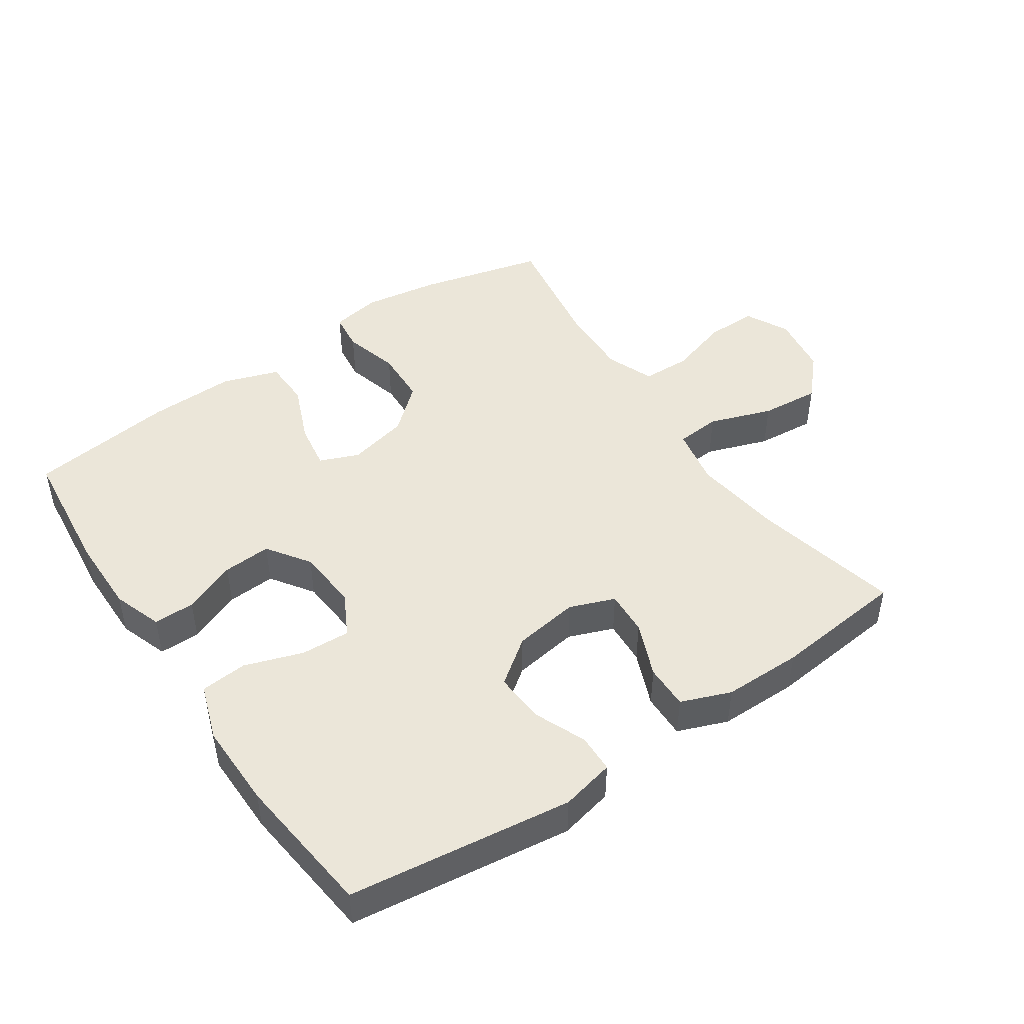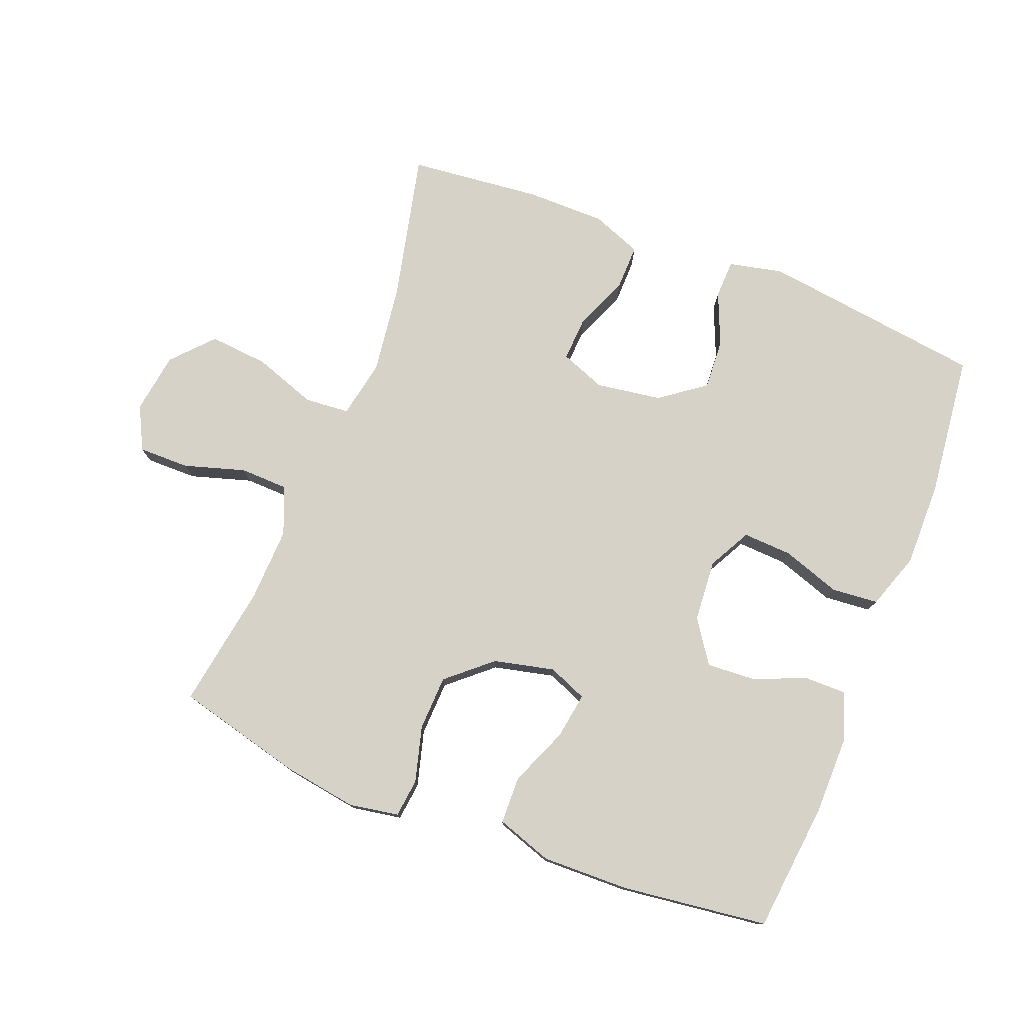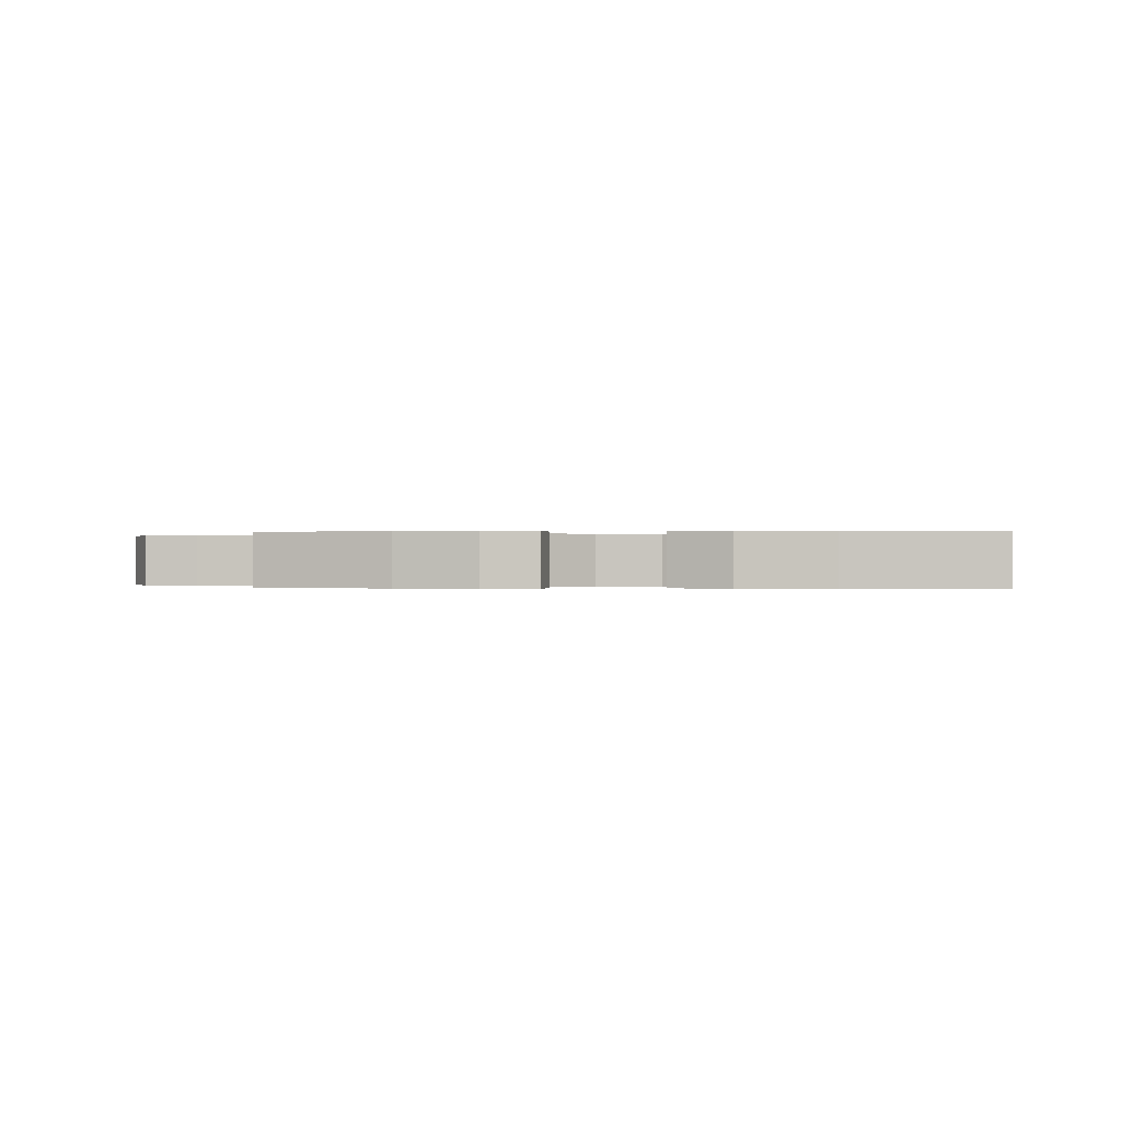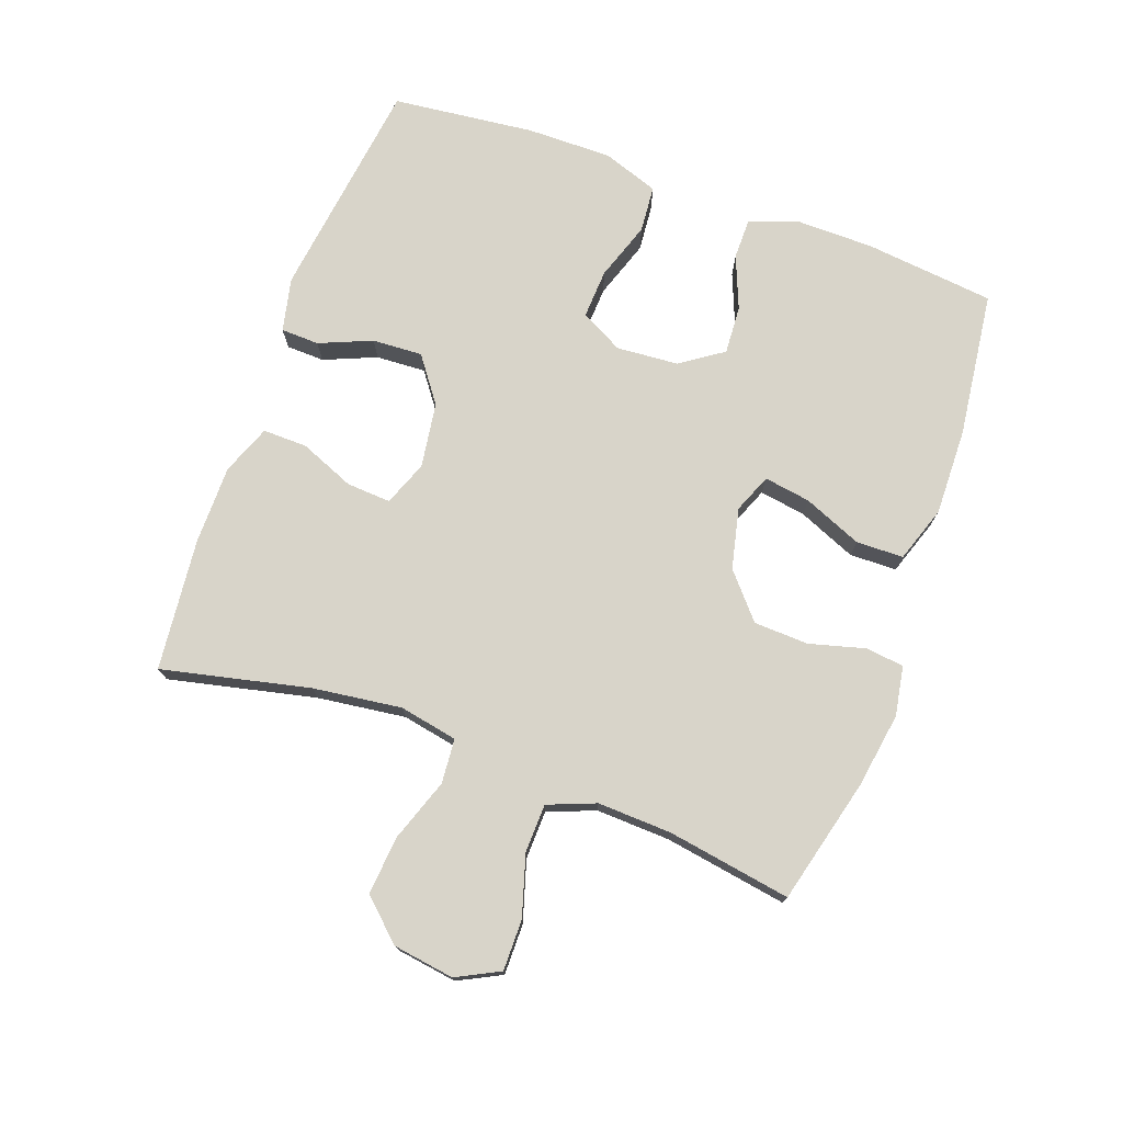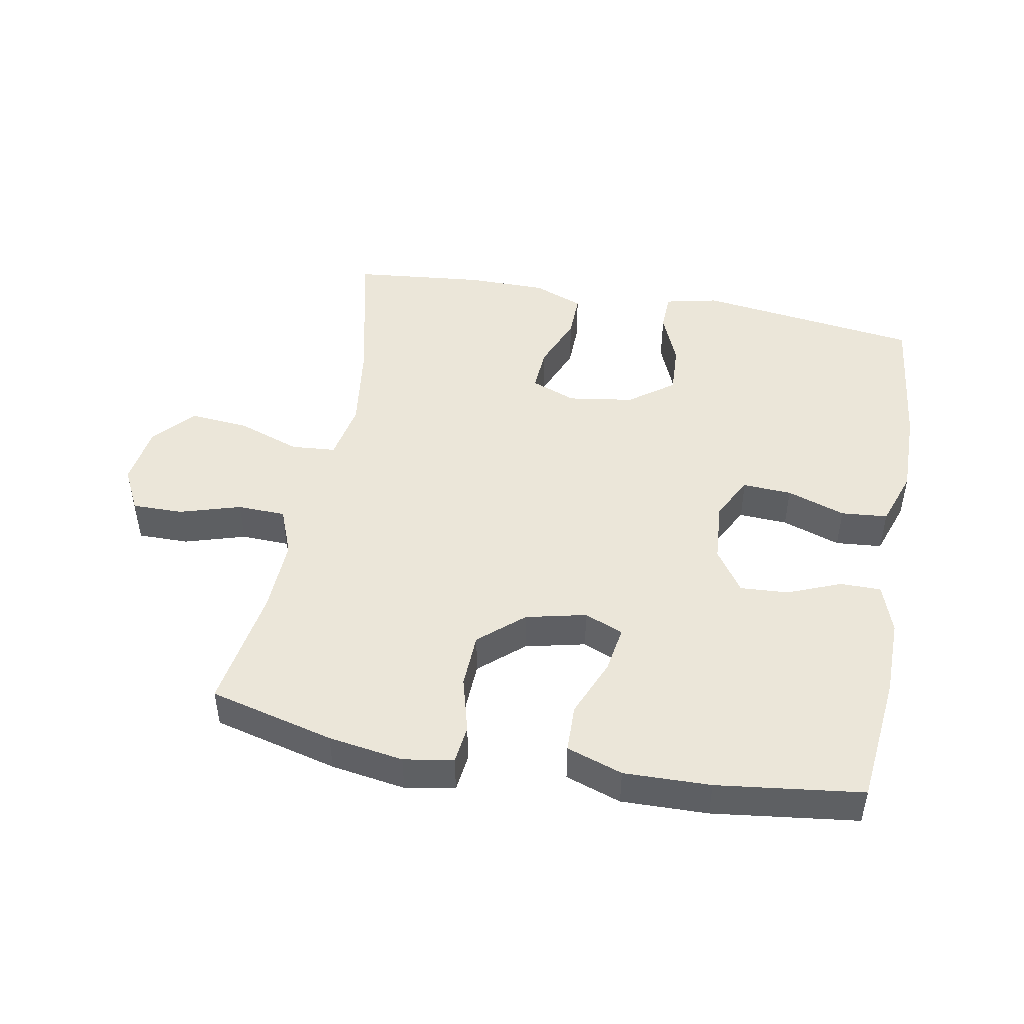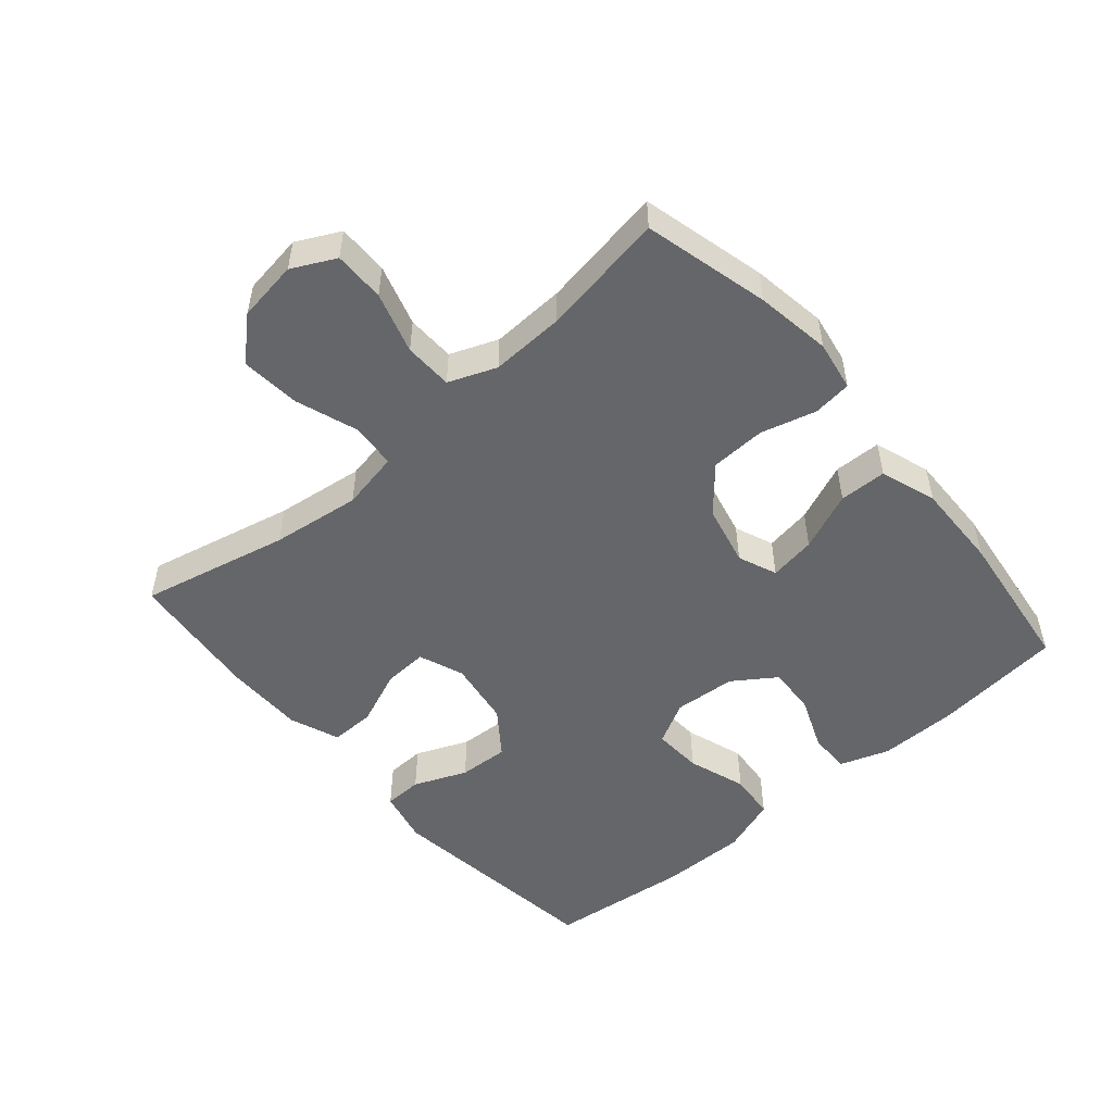
<metadata>
{"format":"obj","ext":"obj","renderer":"f3d","projection":"perspective","resolution":1024,"background":"white","views":[{"elev":47.0,"azim":-34.2,"up":"+Y"},{"elev":77.4,"azim":-158.6,"up":"+Y"},{"elev":-0.1,"azim":-175.8,"up":"+Y"},{"elev":75.1,"azim":110.0,"up":"+Y"},{"elev":47.6,"azim":-169.5,"up":"+Y"},{"elev":-51.7,"azim":130.7,"up":"+Y"}]}
</metadata>
<code>
o path1466_path1466.001
v 0.261 0.0375 0.5315
v 0.1386 0.0375 0.5311
v 0.06124 0.0375 0.5011
v 0.06252 0.0375 0.4318
v 0.09749 0.0375 0.3467
v 0.1016 0.0375 0.2778
v 0.0315 0.0375 0.2509
v -0.07029 0.0375 0.2662
v -0.1401 0.0375 0.3176
v -0.1357 0.0375 0.3956
v -0.1014 0.0375 0.4775
v -0.1032 0.0375 0.5371
v -0.1867 0.0375 0.5557
v -0.5343 0.0375 0.5102
v -0.5594 0.0375 0.2888
v -0.5607 0.0375 0.1561
v -0.5306 0.0375 0.0687
v -0.458 0.0375 0.0624
v -0.3671 0.0375 0.09316
v -0.2907 0.0375 0.09703
v -0.2554 0.0375 0.0308
v -0.2628 0.0375 -0.06562
v -0.3082 0.0375 -0.1316
v -0.3834 0.0375 -0.1269
v -0.466 0.0375 -0.0934
v -0.53 0.0375 -0.09321
v -0.5566 0.0375 -0.1696
v -0.5558 0.0375 -0.2896
v -0.5343 0.0375 -0.4917
v -0.3072 0.0375 -0.5204
v -0.1718 0.0375 -0.5235
v -0.0845 0.0375 -0.494
v -0.0826 0.0375 -0.4204
v -0.1205 0.0375 -0.3294
v -0.1319 0.0375 -0.2572
v -0.07144 0.0375 -0.2325
v 0.02263 0.0375 -0.2543
v 0.09121 0.0375 -0.3139
v 0.09462 0.0375 -0.3994
v 0.07104 0.0375 -0.486
v 0.07806 0.0375 -0.5457
v 0.1556 0.0375 -0.5591
v 0.2726 0.0375 -0.5409
v 0.4674 0.0375 -0.4917
v 0.436 0.0375 -0.2987
v 0.4316 0.0375 -0.1837
v 0.4609 0.0375 -0.1095
v 0.5361 0.0375 -0.1074
v 0.6312 0.0375 -0.1361
v 0.7102 0.0375 -0.1367
v 0.7441 0.0375 -0.06963
v 0.7304 0.0375 0.0251
v 0.6731 0.0375 0.08781
v 0.5812 0.0375 0.07969
v 0.4837 0.0375 0.04557
v 0.4143 0.0375 0.05124
v 0.3967 0.0375 0.1418
v 0.415 0.0375 0.2798
v 0.4674 0.0375 0.5102
v 0.261 -0.0375 0.5315
v 0.1386 -0.0375 0.5311
v 0.06124 -0.0375 0.5011
v 0.06252 -0.0375 0.4318
v 0.09749 -0.0375 0.3467
v 0.1016 -0.0375 0.2778
v 0.0315 -0.0375 0.2509
v -0.07029 -0.0375 0.2662
v -0.1401 -0.0375 0.3176
v -0.1357 -0.0375 0.3956
v -0.1014 -0.0375 0.4775
v -0.1032 -0.0375 0.5371
v -0.1867 -0.0375 0.5557
v -0.5343 -0.0375 0.5102
v -0.5594 -0.0375 0.2888
v -0.5607 -0.0375 0.1561
v -0.5306 -0.0375 0.0687
v -0.458 -0.0375 0.0624
v -0.3671 -0.0375 0.09316
v -0.2907 -0.0375 0.09703
v -0.2554 -0.0375 0.0308
v -0.2628 -0.0375 -0.06562
v -0.3082 -0.0375 -0.1316
v -0.3834 -0.0375 -0.1269
v -0.466 -0.0375 -0.0934
v -0.53 -0.0375 -0.09321
v -0.5566 -0.0375 -0.1696
v -0.5558 -0.0375 -0.2896
v -0.5343 -0.0375 -0.4917
v -0.3072 -0.0375 -0.5204
v -0.1718 -0.0375 -0.5235
v -0.0845 -0.0375 -0.494
v -0.0826 -0.0375 -0.4204
v -0.1205 -0.0375 -0.3294
v -0.1319 -0.0375 -0.2572
v -0.07144 -0.0375 -0.2325
v 0.02263 -0.0375 -0.2543
v 0.09121 -0.0375 -0.3139
v 0.09462 -0.0375 -0.3994
v 0.07104 -0.0375 -0.486
v 0.07806 -0.0375 -0.5457
v 0.1556 -0.0375 -0.5591
v 0.2726 -0.0375 -0.5409
v 0.4674 -0.0375 -0.4917
v 0.436 -0.0375 -0.2987
v 0.4316 -0.0375 -0.1837
v 0.4609 -0.0375 -0.1095
v 0.5361 -0.0375 -0.1074
v 0.6312 -0.0375 -0.1361
v 0.7102 -0.0375 -0.1367
v 0.7441 -0.0375 -0.06963
v 0.7304 -0.0375 0.0251
v 0.6731 -0.0375 0.08781
v 0.5812 -0.0375 0.07969
v 0.4837 -0.0375 0.04557
v 0.4143 -0.0375 0.05124
v 0.3967 -0.0375 0.1418
v 0.415 -0.0375 0.2798
v 0.4674 -0.0375 0.5102
v 0.7102 0.0375 -0.1367
v 0.7102 0.0375 -0.1367
v 0.7441 0.0375 -0.06963
v 0.7304 0.0375 0.0251
v 0.6731 0.0375 0.08781
v 0.6312 0.0375 -0.1361
v 0.5812 0.0375 0.07969
v 0.5361 0.0375 -0.1074
v 0.4837 0.0375 0.04557
v 0.4609 0.0375 -0.1095
v 0.4609 0.0375 -0.1095
v 0.4143 0.0375 0.05124
v 0.4143 0.0375 0.05124
v 0.4316 0.0375 -0.1837
v 0.4674 0.0375 -0.4917
v 0.4674 0.0375 -0.4917
v 0.436 0.0375 -0.2987
v 0.415 0.0375 0.2798
v 0.4674 0.0375 0.5102
v 0.4674 0.0375 0.5102
v 0.3967 0.0375 0.1418
v 0.2726 0.0375 -0.5409
v 0.261 0.0375 0.5315
v 0.1556 0.0375 -0.5591
v 0.1386 0.0375 0.5311
v 0.07806 0.0375 -0.5457
v 0.07806 0.0375 -0.5457
v 0.09749 0.0375 0.3467
v 0.1016 0.0375 0.2778
v 0.1016 0.0375 0.2778
v 0.06124 0.0375 0.5011
v 0.06124 0.0375 0.5011
v 0.09121 0.0375 -0.3139
v 0.09462 0.0375 -0.3994
v 0.0315 0.0375 0.2509
v 0.06252 0.0375 0.4318
v 0.07104 0.0375 -0.486
v 0.02263 0.0375 -0.2543
v -0.07029 0.0375 0.2662
v -0.07144 0.0375 -0.2325
v -0.1401 0.0375 0.3176
v -0.1319 0.0375 -0.2572
v -0.1319 0.0375 -0.2572
v -0.0845 0.0375 -0.494
v -0.0845 0.0375 -0.494
v -0.0826 0.0375 -0.4204
v -0.1205 0.0375 -0.3294
v -0.1718 0.0375 -0.5235
v -0.1357 0.0375 0.3956
v -0.1014 0.0375 0.4775
v -0.1032 0.0375 0.5371
v -0.1032 0.0375 0.5371
v -0.1867 0.0375 0.5557
v -0.3072 0.0375 -0.5204
v -0.2554 0.0375 0.0308
v -0.2628 0.0375 -0.06562
v -0.2907 0.0375 0.09703
v -0.2907 0.0375 0.09703
v -0.3082 0.0375 -0.1316
v -0.3671 0.0375 0.09316
v -0.3834 0.0375 -0.1269
v -0.458 0.0375 0.0624
v -0.466 0.0375 -0.0934
v -0.5343 0.0375 -0.4917
v -0.5343 0.0375 -0.4917
v -0.5306 0.0375 0.0687
v -0.5306 0.0375 0.0687
v -0.53 0.0375 -0.09321
v -0.53 0.0375 -0.09321
v -0.5343 0.0375 0.5102
v -0.5343 0.0375 0.5102
v -0.5566 0.0375 -0.1696
v -0.5607 0.0375 0.1561
v -0.5558 0.0375 -0.2896
v -0.5594 0.0375 0.2888
v 0.7102 -0.0375 -0.1367
v 0.7102 -0.0375 -0.1367
v 0.7441 -0.0375 -0.06963
v 0.7304 -0.0375 0.0251
v 0.6731 -0.0375 0.08781
v 0.6312 -0.0375 -0.1361
v 0.5812 -0.0375 0.07969
v 0.5361 -0.0375 -0.1074
v 0.4837 -0.0375 0.04557
v 0.4609 -0.0375 -0.1095
v 0.4609 -0.0375 -0.1095
v 0.4143 -0.0375 0.05124
v 0.4143 -0.0375 0.05124
v 0.4316 -0.0375 -0.1837
v 0.4674 -0.0375 -0.4917
v 0.4674 -0.0375 -0.4917
v 0.436 -0.0375 -0.2987
v 0.415 -0.0375 0.2798
v 0.4674 -0.0375 0.5102
v 0.4674 -0.0375 0.5102
v 0.3967 -0.0375 0.1418
v 0.2726 -0.0375 -0.5409
v 0.261 -0.0375 0.5315
v 0.1556 -0.0375 -0.5591
v 0.1386 -0.0375 0.5311
v 0.07806 -0.0375 -0.5457
v 0.07806 -0.0375 -0.5457
v 0.09749 -0.0375 0.3467
v 0.1016 -0.0375 0.2778
v 0.1016 -0.0375 0.2778
v 0.06124 -0.0375 0.5011
v 0.06124 -0.0375 0.5011
v 0.09121 -0.0375 -0.3139
v 0.09462 -0.0375 -0.3994
v 0.0315 -0.0375 0.2509
v 0.06252 -0.0375 0.4318
v 0.07104 -0.0375 -0.486
v 0.02263 -0.0375 -0.2543
v -0.07029 -0.0375 0.2662
v -0.07144 -0.0375 -0.2325
v -0.1401 -0.0375 0.3176
v -0.1319 -0.0375 -0.2572
v -0.1319 -0.0375 -0.2572
v -0.0845 -0.0375 -0.494
v -0.0845 -0.0375 -0.494
v -0.0826 -0.0375 -0.4204
v -0.1205 -0.0375 -0.3294
v -0.1718 -0.0375 -0.5235
v -0.1357 -0.0375 0.3956
v -0.1014 -0.0375 0.4775
v -0.1032 -0.0375 0.5371
v -0.1032 -0.0375 0.5371
v -0.1867 -0.0375 0.5557
v -0.3072 -0.0375 -0.5204
v -0.2554 -0.0375 0.0308
v -0.2628 -0.0375 -0.06562
v -0.2907 -0.0375 0.09703
v -0.2907 -0.0375 0.09703
v -0.3082 -0.0375 -0.1316
v -0.3671 -0.0375 0.09316
v -0.3834 -0.0375 -0.1269
v -0.458 -0.0375 0.0624
v -0.466 -0.0375 -0.0934
v -0.5343 -0.0375 -0.4917
v -0.5343 -0.0375 -0.4917
v -0.5306 -0.0375 0.0687
v -0.5306 -0.0375 0.0687
v -0.53 -0.0375 -0.09321
v -0.53 -0.0375 -0.09321
v -0.5343 -0.0375 0.5102
v -0.5343 -0.0375 0.5102
v -0.5566 -0.0375 -0.1696
v -0.5607 -0.0375 0.1561
v -0.5558 -0.0375 -0.2896
v -0.5594 -0.0375 0.2888
f 229 218 224
f 233 228 248
f 226 227 210
f 215 227 217
f 241 240 247
f 200 197 198
f 231 226 207
f 216 221 211
f 261 265 256
f 196 199 194
f 227 230 217
f 222 211 221
f 205 203 202
f 202 201 200
f 239 241 237
f 228 233 231
f 248 232 250
f 234 250 232
f 252 235 249
f 231 207 205
f 252 240 235
f 254 247 252
f 253 234 268
f 197 199 196
f 249 235 233
f 205 207 203
f 250 234 253
f 247 267 257
f 228 205 222
f 201 199 200
f 243 246 242
f 211 222 214
f 252 247 240
f 256 265 254
f 254 265 267
f 240 241 239
f 242 268 234
f 246 263 242
f 266 253 268
f 268 242 263
f 259 255 266
f 249 233 248
f 214 222 205
f 207 226 210
f 210 215 208
f 216 211 212
f 218 221 216
f 210 227 215
f 232 248 228
f 253 266 255
f 247 254 267
f 217 230 219
f 200 199 197
f 244 246 243
f 221 218 229
f 202 203 201
f 228 231 205
f 120 51 110 195
f 51 52 111 110
f 52 53 112 111
f 49 50 109 108
f 53 54 113 112
f 48 49 108 107
f 54 55 114 113
f 129 48 107 204
f 55 131 206 114
f 46 47 106 105
f 134 45 104 209
f 58 138 213 117
f 45 46 105 104
f 57 58 117 116
f 56 57 116 115
f 43 44 103 102
f 59 1 60 118
f 42 43 102 101
f 1 2 61 60
f 145 42 101 220
f 5 148 223 64
f 2 150 225 61
f 38 39 98 97
f 6 7 66 65
f 4 5 64 63
f 3 4 63 62
f 40 41 100 99
f 39 40 99 98
f 37 38 97 96
f 7 8 67 66
f 36 37 96 95
f 8 9 68 67
f 161 36 95 236
f 163 33 92 238
f 33 34 93 92
f 31 32 91 90
f 10 11 70 69
f 11 170 245 70
f 12 13 72 71
f 34 35 94 93
f 9 10 69 68
f 30 31 90 89
f 21 22 81 80
f 176 21 80 251
f 22 23 82 81
f 19 20 79 78
f 23 24 83 82
f 18 19 78 77
f 24 25 84 83
f 183 30 89 258
f 185 18 77 260
f 25 187 262 84
f 13 189 264 72
f 26 27 86 85
f 16 17 76 75
f 28 29 88 87
f 27 28 87 86
f 15 16 75 74
f 14 15 74 73
f 154 149 143
f 158 173 153
f 151 135 152
f 140 142 152
f 166 172 165
f 125 123 122
f 156 132 151
f 141 136 146
f 186 181 190
f 121 119 124
f 152 142 155
f 147 146 136
f 130 127 128
f 127 125 126
f 164 162 166
f 153 156 158
f 173 175 157
f 159 157 175
f 177 174 160
f 156 130 132
f 177 160 165
f 179 177 172
f 178 193 159
f 122 121 124
f 174 158 160
f 130 128 132
f 175 178 159
f 172 182 192
f 153 147 130
f 126 125 124
f 168 167 171
f 136 139 147
f 177 165 172
f 181 179 190
f 179 192 190
f 165 164 166
f 167 159 193
f 171 167 188
f 191 193 178
f 193 188 167
f 184 191 180
f 174 173 158
f 139 130 147
f 132 135 151
f 135 133 140
f 141 137 136
f 143 141 146
f 135 140 152
f 157 153 173
f 178 180 191
f 172 192 179
f 142 144 155
f 125 122 124
f 169 168 171
f 146 154 143
f 127 126 128
f 153 130 156

</code>
